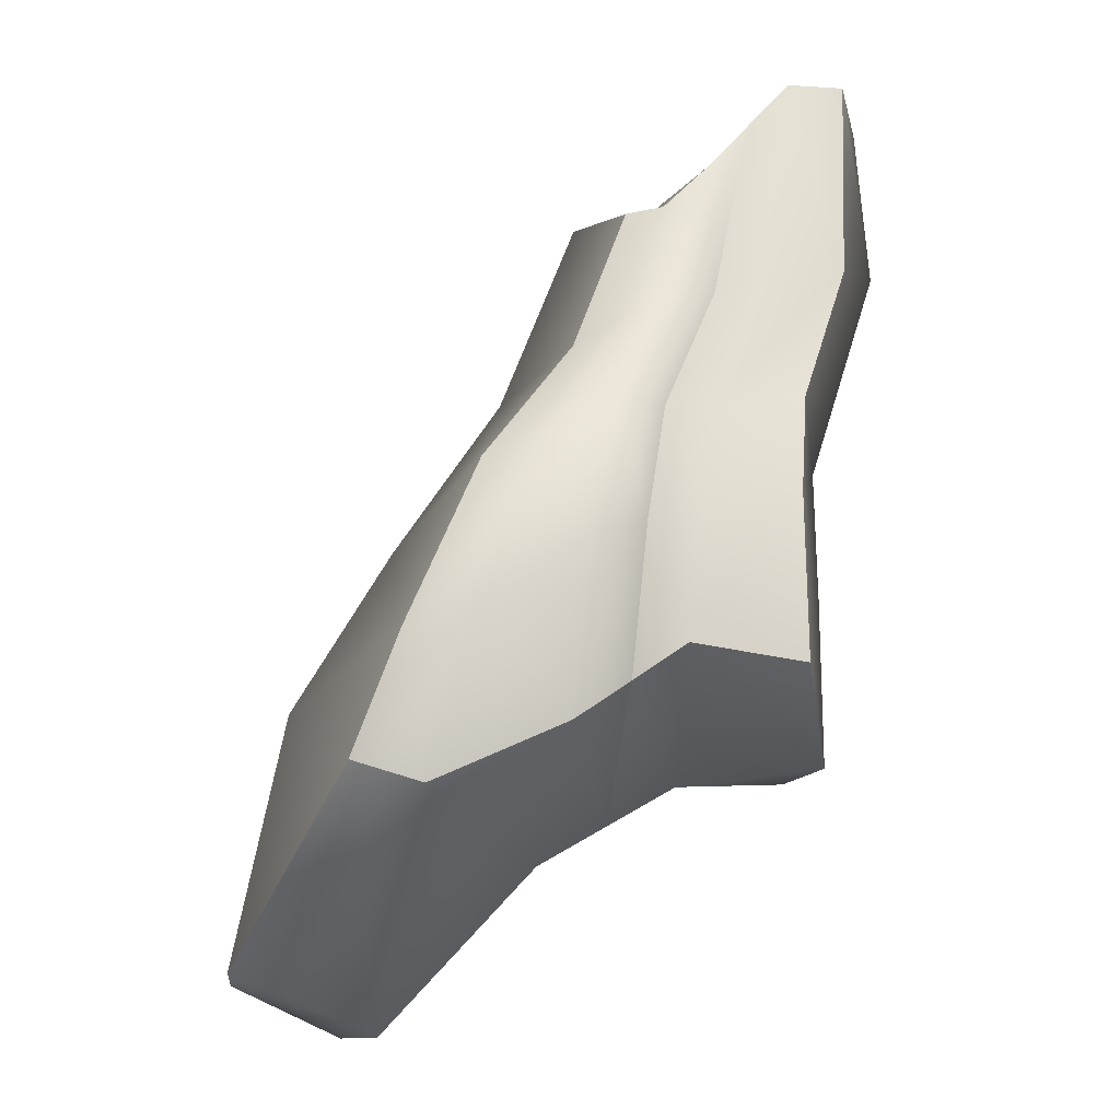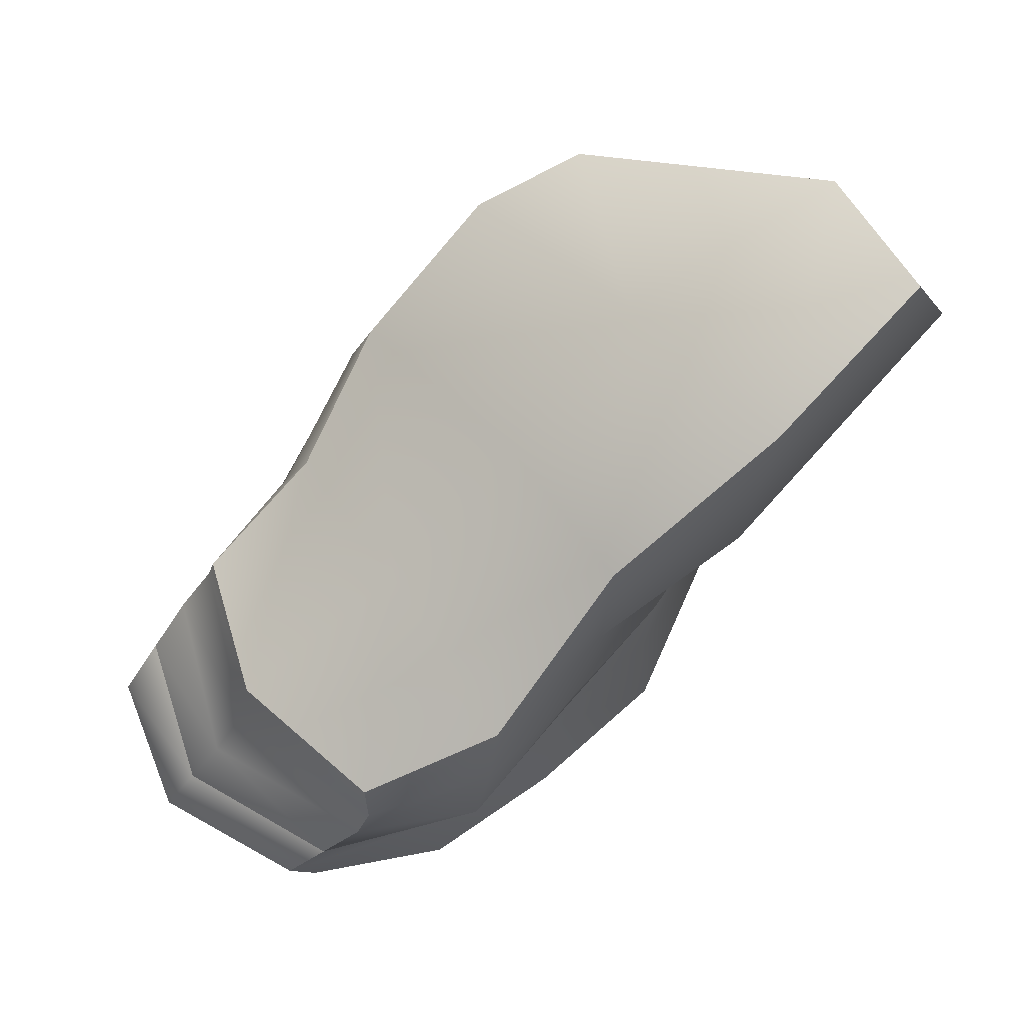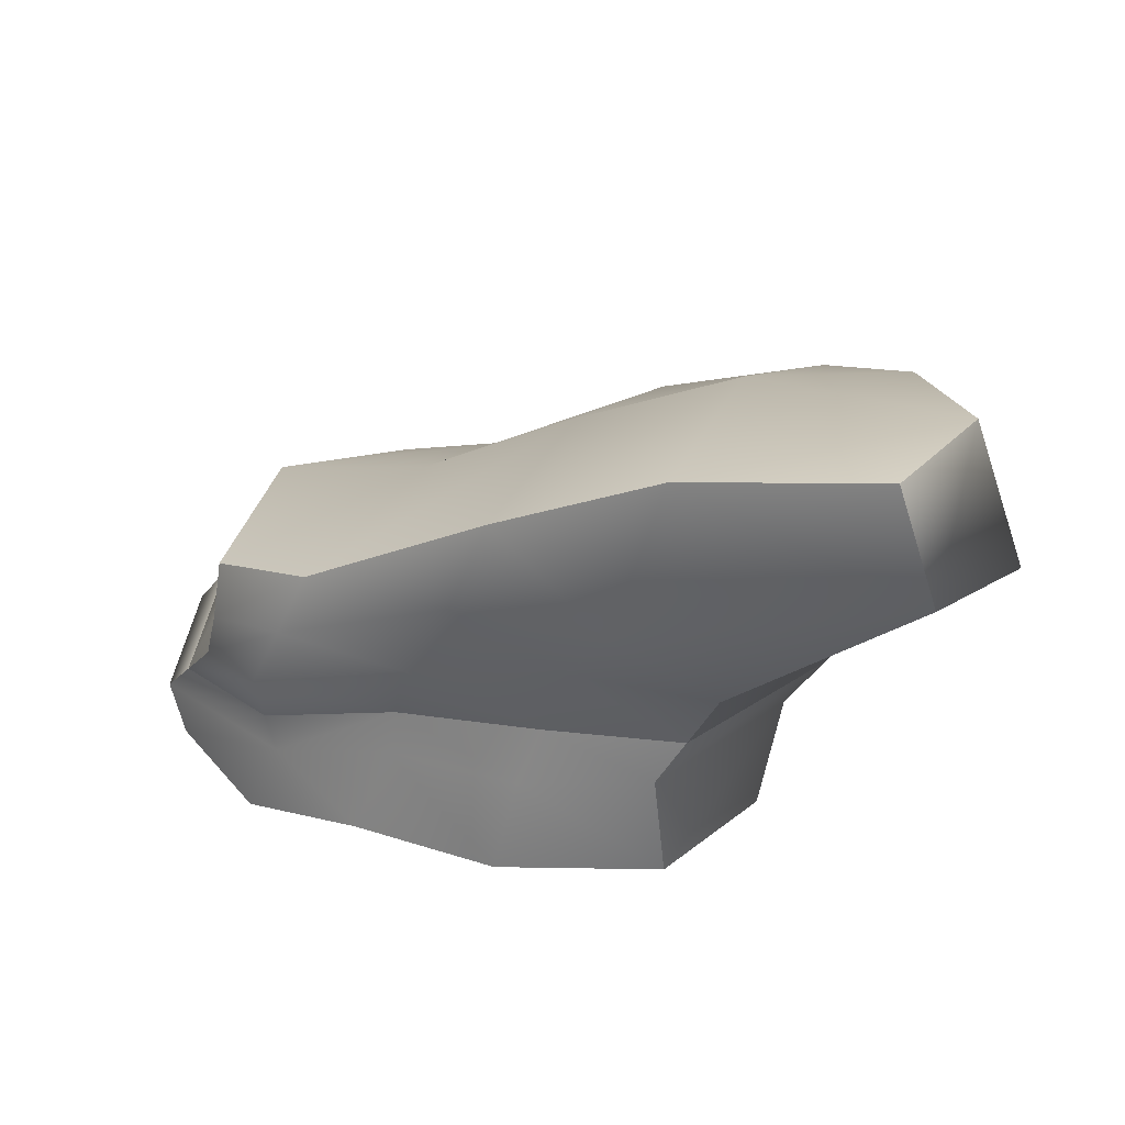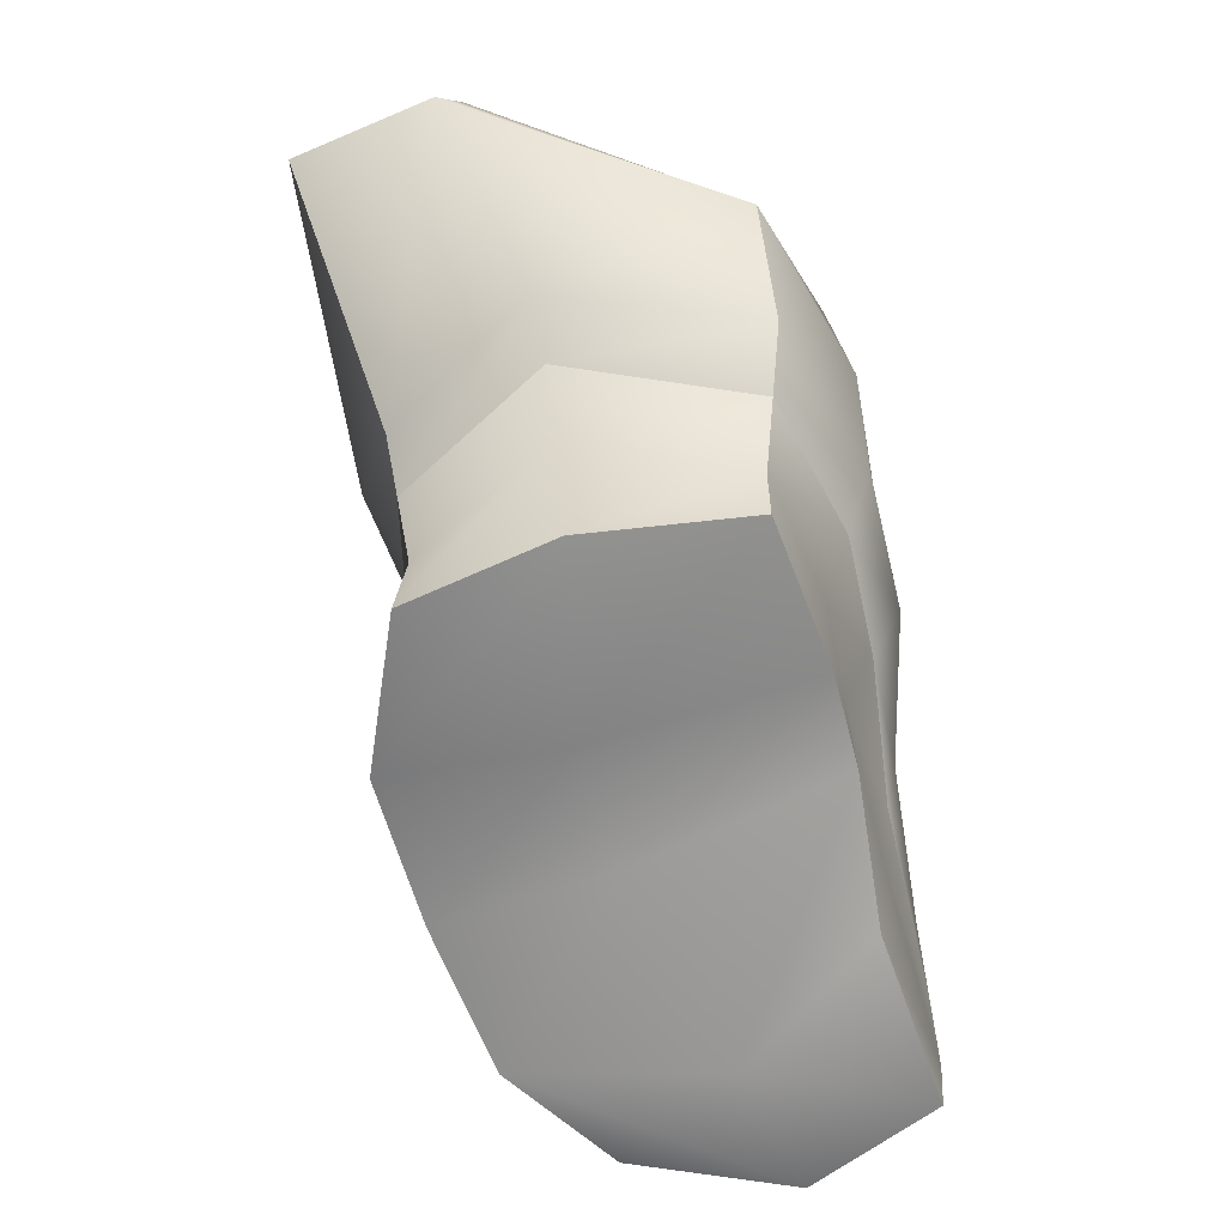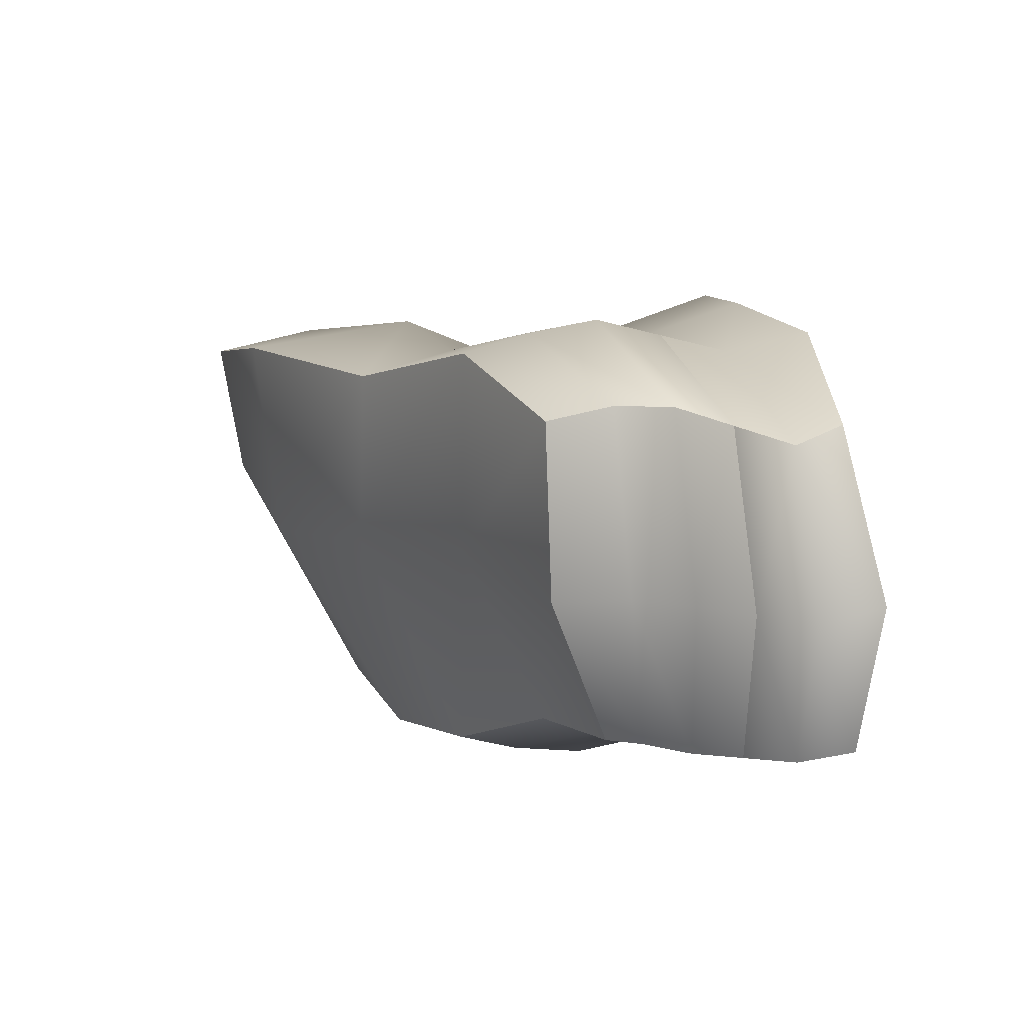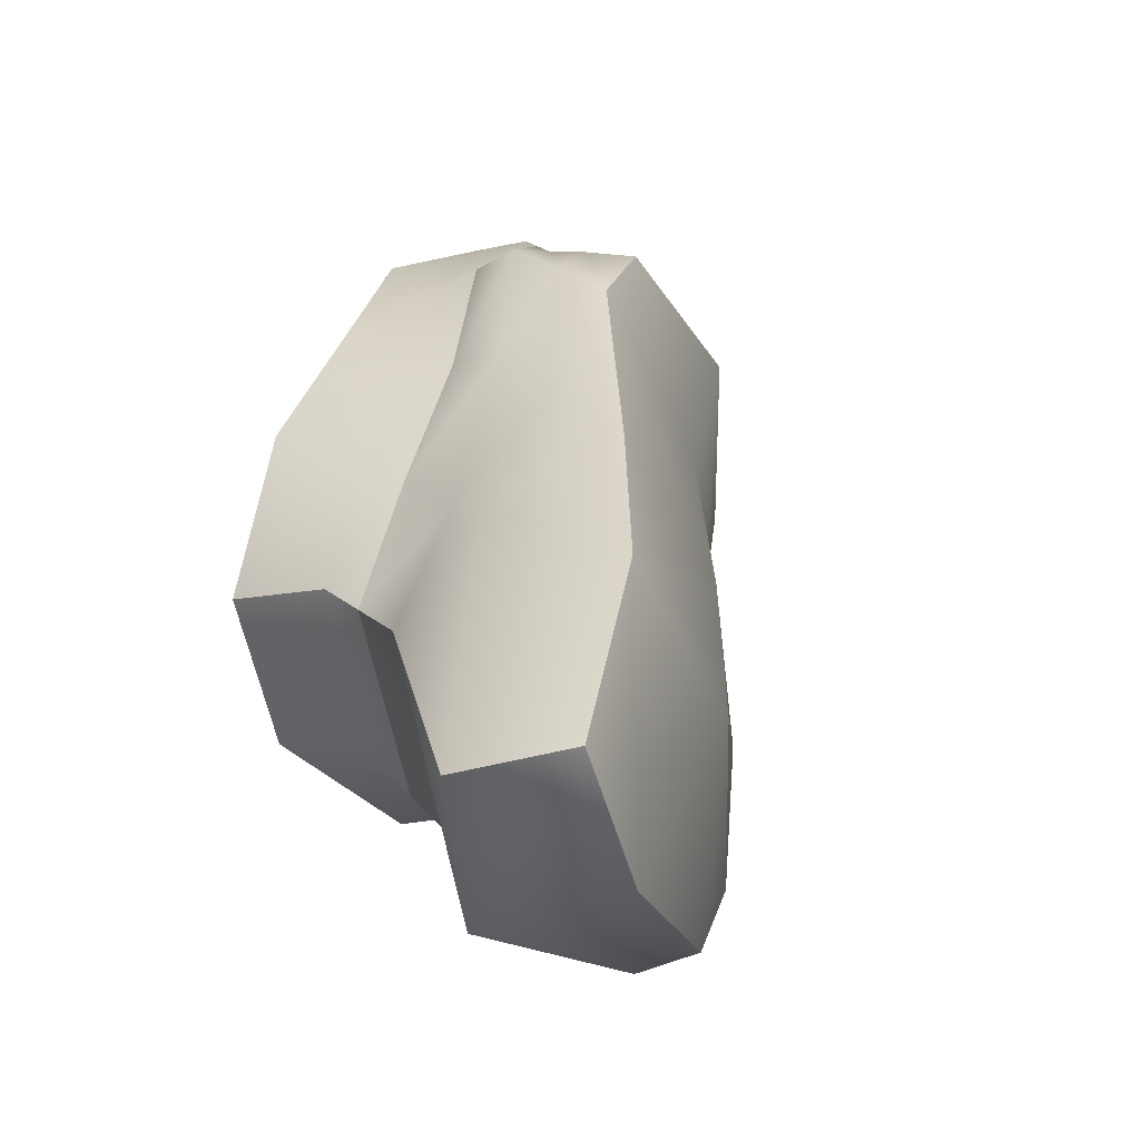
<metadata>
{"format":"obj","ext":"obj","renderer":"f3d","projection":"perspective","resolution":1024,"background":"white","views":[{"elev":-67.4,"azim":-92.0,"up":"+Z"},{"elev":70.4,"azim":4.5,"up":"+Y"},{"elev":35.3,"azim":71.1,"up":"+Y"},{"elev":-61.1,"azim":152.0,"up":"+Y"},{"elev":54.2,"azim":-96.9,"up":"+Z"},{"elev":-2.9,"azim":126.6,"up":"+Z"}]}
</metadata>
<code>
g default
v -20.54 20.56 -9.422
v -13.01 28.34 -24.11
v -2.006 33.62 -38.16
v 36.75 36.03 -0.4881
v 21.02 31.86 11.97
v 8.855 24.08 28.37
v -22.68 15.35 -8.093
v -15.69 20.82 -21.88
v -5.544 23.39 -33.27
v 28.5 25.71 1.034
v 18.64 22.95 16.72
v 7.412 16.99 31.29
v -22.7 5.919 -3.486
v -12.62 11.05 -14.31
v -5.495 11.85 -23.07
v 27 10.64 6.341
v 15.66 9.377 18.01
v 3.559 3.127 28.57
v -33.7 0.2052 29.66
v -26.57 11.14 24.53
v -23.23 17.32 21.74
v -4.583 33.37 6.935
v 8.167 44.67 -7.112
v 21.28 54.75 -21.28
v 48.63 43.71 -41.09
v 32.56 27.72 -32.56
v 25.99 13.17 -26.2
v 13 -3.156 -4.799
v 2.203 -2.682 6.083
v -17.6 -9.051 18.14
v -13.98 -5.445 36.44
v 2.214 -5.38 32.05
v -6.111 24.32 31.59
v 9.568 31.43 25.03
v -28.68 20.21 2.734
v -17.6 25.59 -9.981
v -40.51 -3.754 15.41
v -23.87 -3.645 -0.06935
v -16.78 0.1089 37.44
v 34.39 -0.2487 -8.634
v 32.99 11.72 -7.779
v -21.67 25.56 20.28
v 54.03 61.16 -23.48
v 44.08 59.82 -36.82
v -29.67 16.13 2.668
v 14.09 46.55 -45.28
v 15.04 38.9 -47.87
v -31.95 -7.107 29.12
v 7.436 0.7661 -33.69
v 24.19 -2.79 -24.32
v 39.29 55.9 -5.935
v 2.1 41.79 -39.77
v -6.49 1.442 -21.35
v 27.97 -0.0453 9.513
v 21.87 42.53 7.621
v -10.35 34.67 -24.68
v -14.01 0.9945 -13.17
v 15.47 -0.7285 22.35
v -5.895 17.05 32.84
v -33.27 11.59 5.84
v 10.3 24.71 -42.6
v 58.67 48.71 -26.19
v -7.528 10.85 33.74
v -40.76 2.343 15
v 6.337 12.99 -32.09
v 38.97 26.27 -12.57
v 5.497 10.1 29.93
v -12.12 5.515 35.58
v -30.11 5.709 27.08
v -36.99 6.994 10.39
v -22.69 10.66 -5.804
v -14.16 15.97 -18.12
v -5.52 17.66 -28.2
v 8.332 18.88 -37.38
v 29.3 20.49 -29.4
v 36 19.04 -10.19
v 27.75 18.22 3.671
v 17.16 16.21 17.36
g LargeMountainRock03COL:pCube8
f 8 7 1 2
f 9 8 2 3
f 5 11 10 4
f 6 12 11 5
f 14 13 71 72
f 15 14 72 73
f 78 17 16 77
f 78 67 18 17
f 31 32 18 39
f 42 22 36 35
f 64 13 38 37
f 37 38 30 48
f 50 49 65 27
f 37 48 19 64
f 24 44 46 52
f 53 15 65 49
f 28 53 49 50
f 16 54 40 41
f 23 24 52 56
f 57 14 15 53
f 29 57 53 28
f 17 58 54 16
f 22 23 56 36
f 38 13 14 57
f 30 38 57 29
f 18 32 58 17
f 45 21 42 35
f 35 36 1 45
f 2 1 36 56
f 3 2 56 52
f 47 3 52 46
f 25 47 46 44
f 51 4 62 43
f 55 5 4 51
f 34 6 5 55
f 59 6 34 33
f 60 20 21 45
f 45 1 7 60
f 61 9 3 47
f 26 61 47 25
f 4 10 66 62
f 63 12 6 59
f 64 19 69 70
f 70 71 13 64
f 65 15 73 74
f 27 65 74 75
f 77 16 41 76
f 39 18 67 68
f 48 31 39 19
f 69 19 39 68
f 21 20 63 59
f 42 21 59 33
f 33 34 22 42
f 34 55 23 22
f 55 51 24 23
f 51 43 44 24
f 62 25 44 43
f 66 26 25 62
f 41 27 75 76
f 40 50 27 41
f 54 28 50 40
f 58 29 28 54
f 32 30 29 58
f 48 30 32 31
f 68 67 12 63
f 20 69 68 63
f 70 69 20 60
f 60 7 71 70
f 72 71 7 8
f 73 72 8 9
f 74 73 9 61
f 75 74 61 26
f 76 75 26 66
f 10 77 76 66
f 11 78 77 10
f 12 67 78 11

</code>
